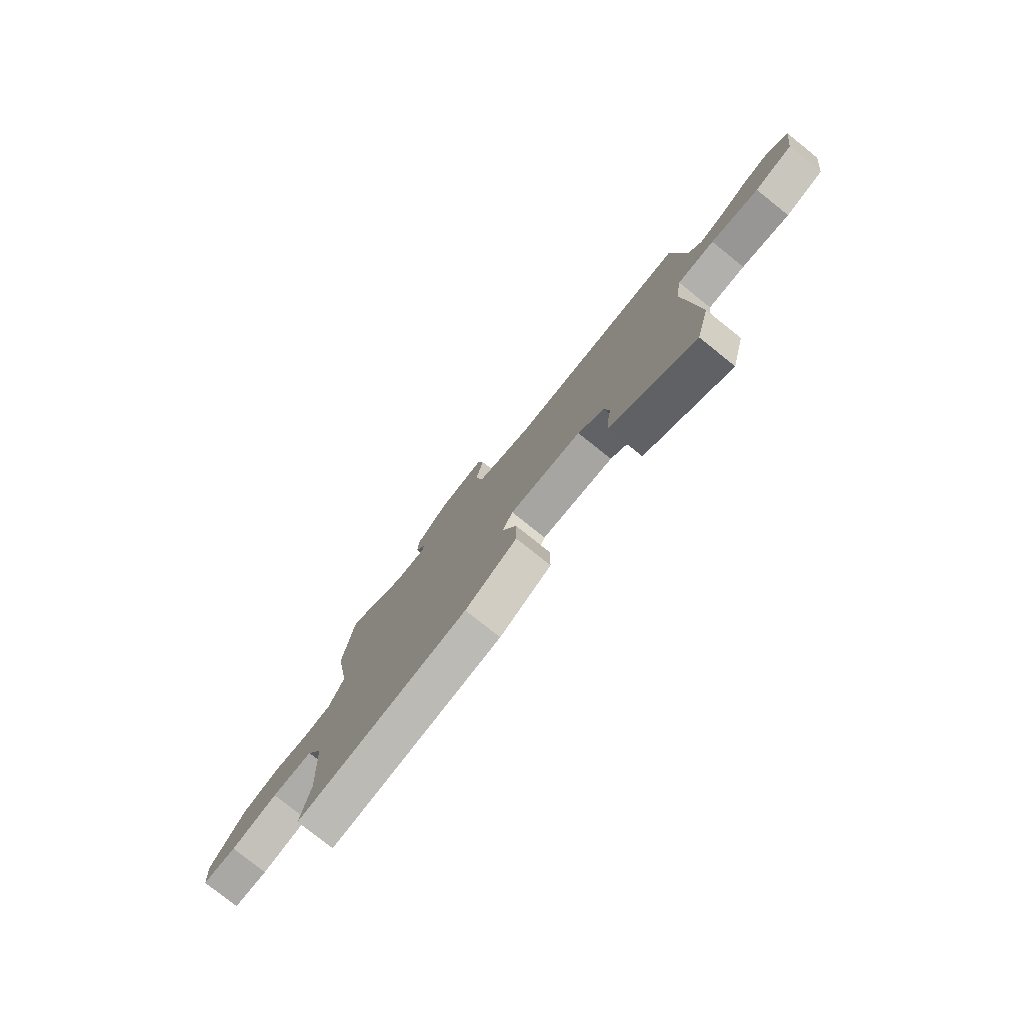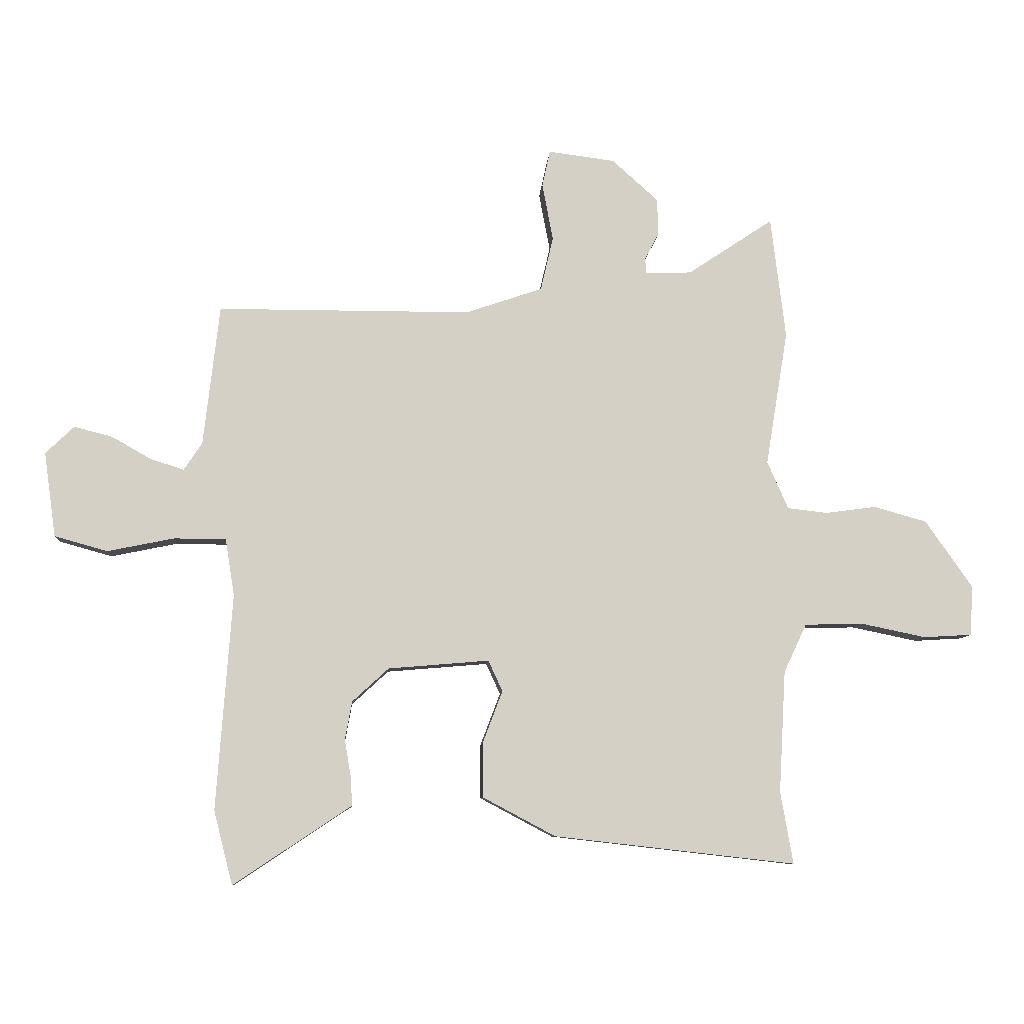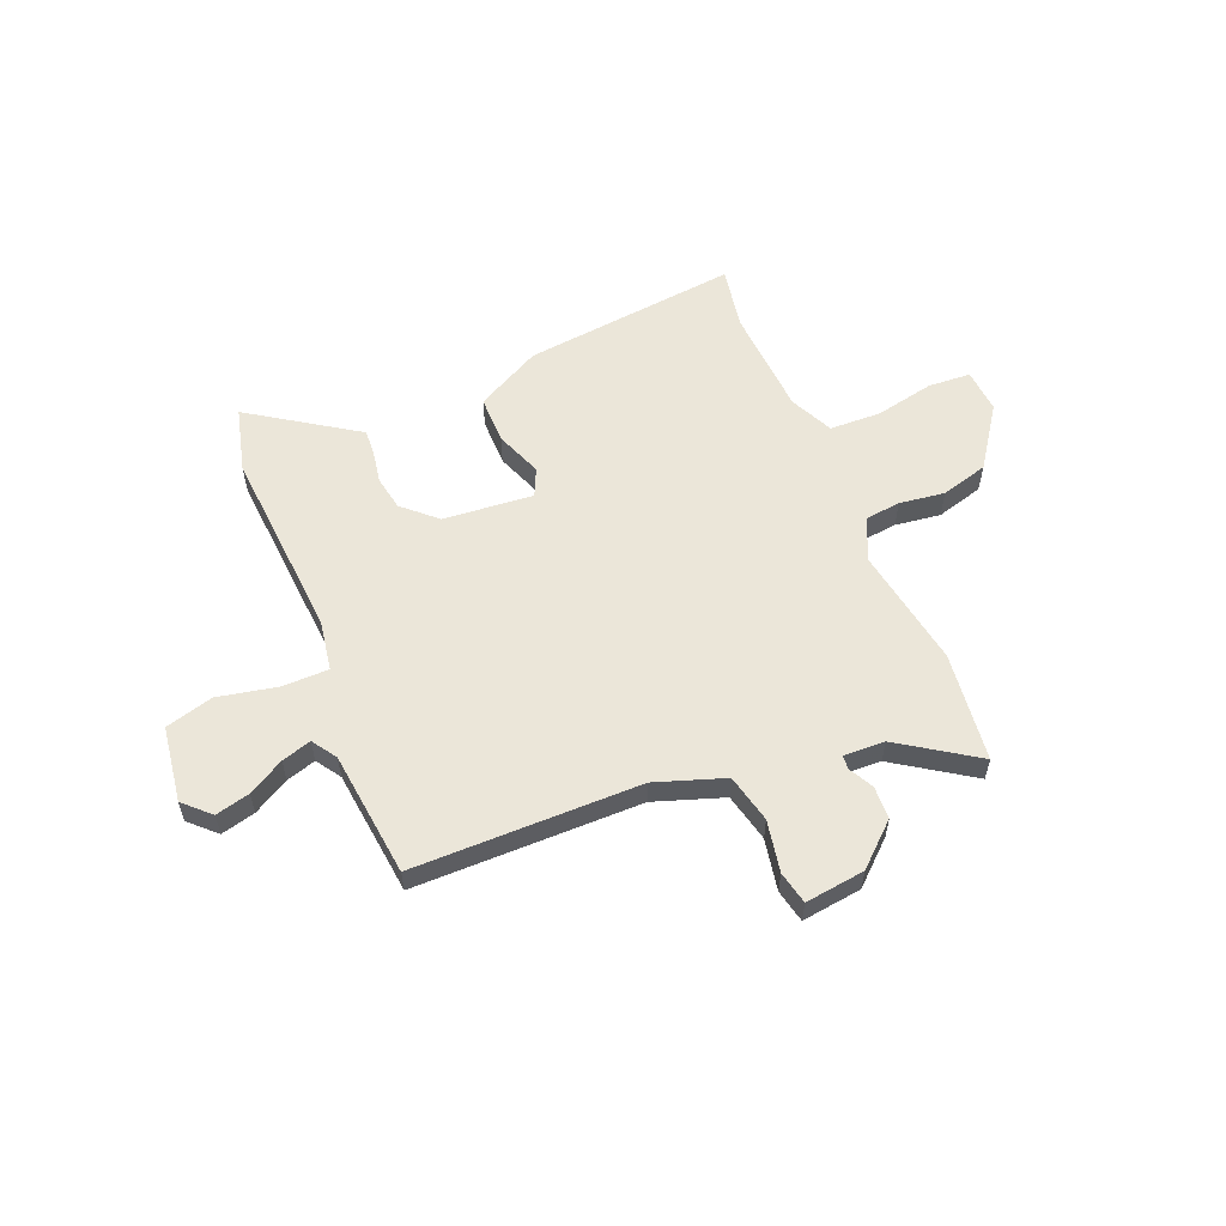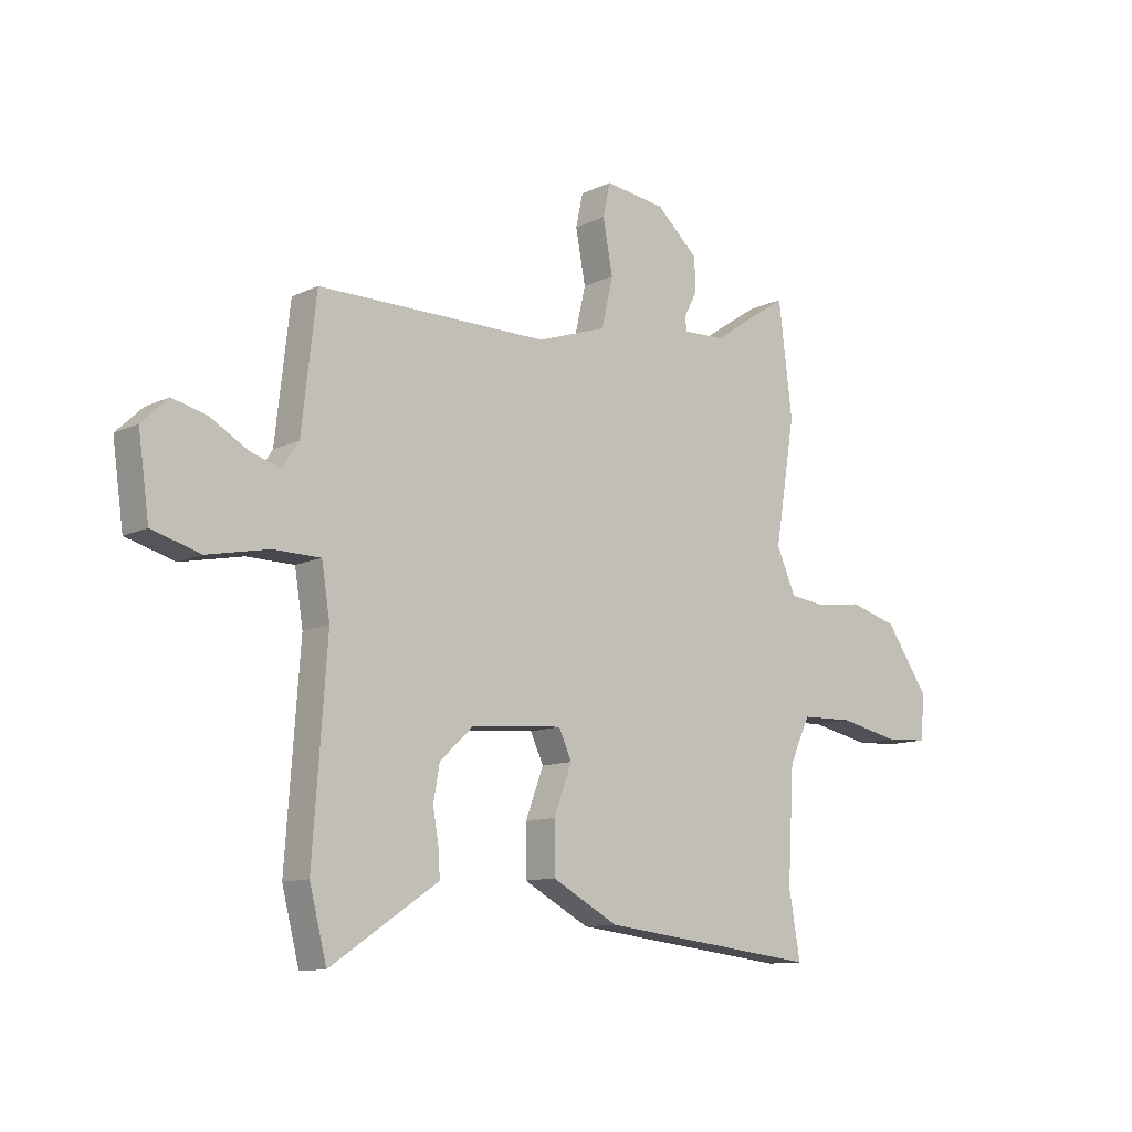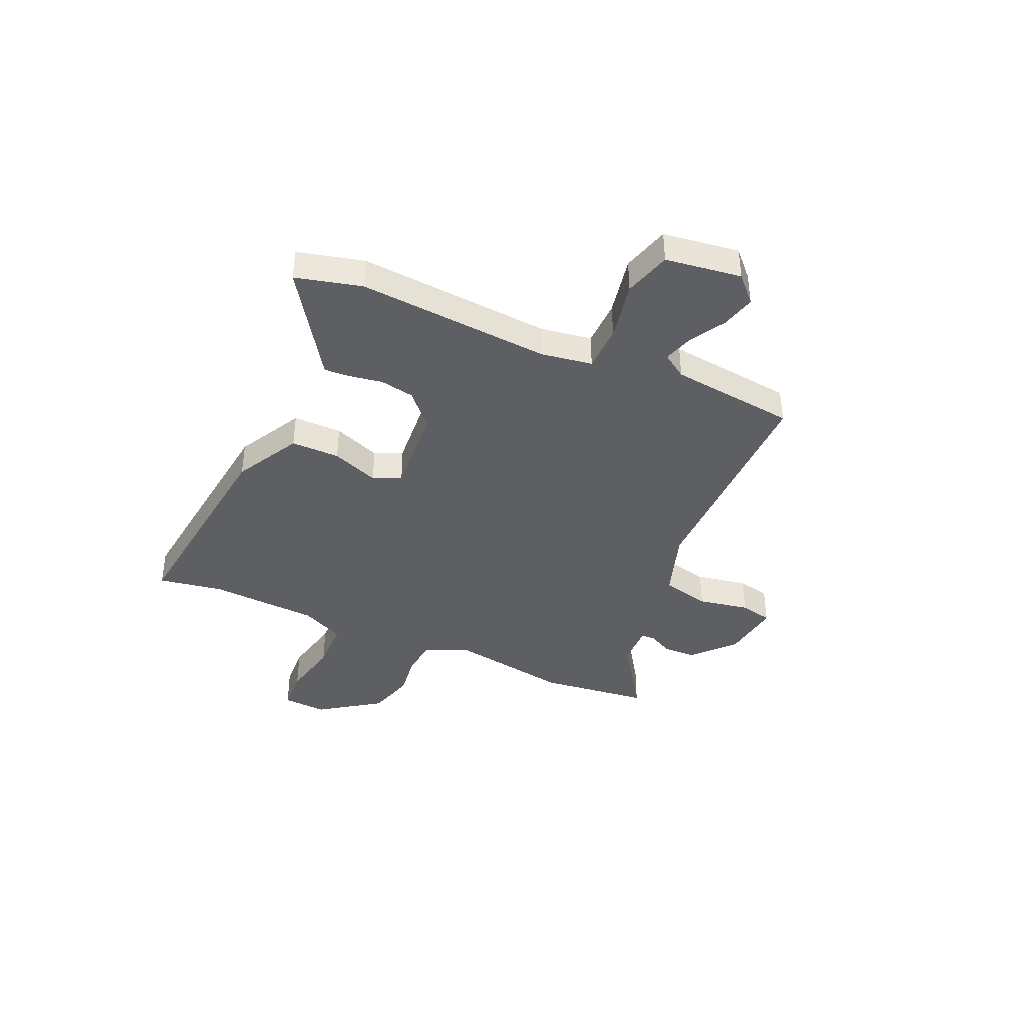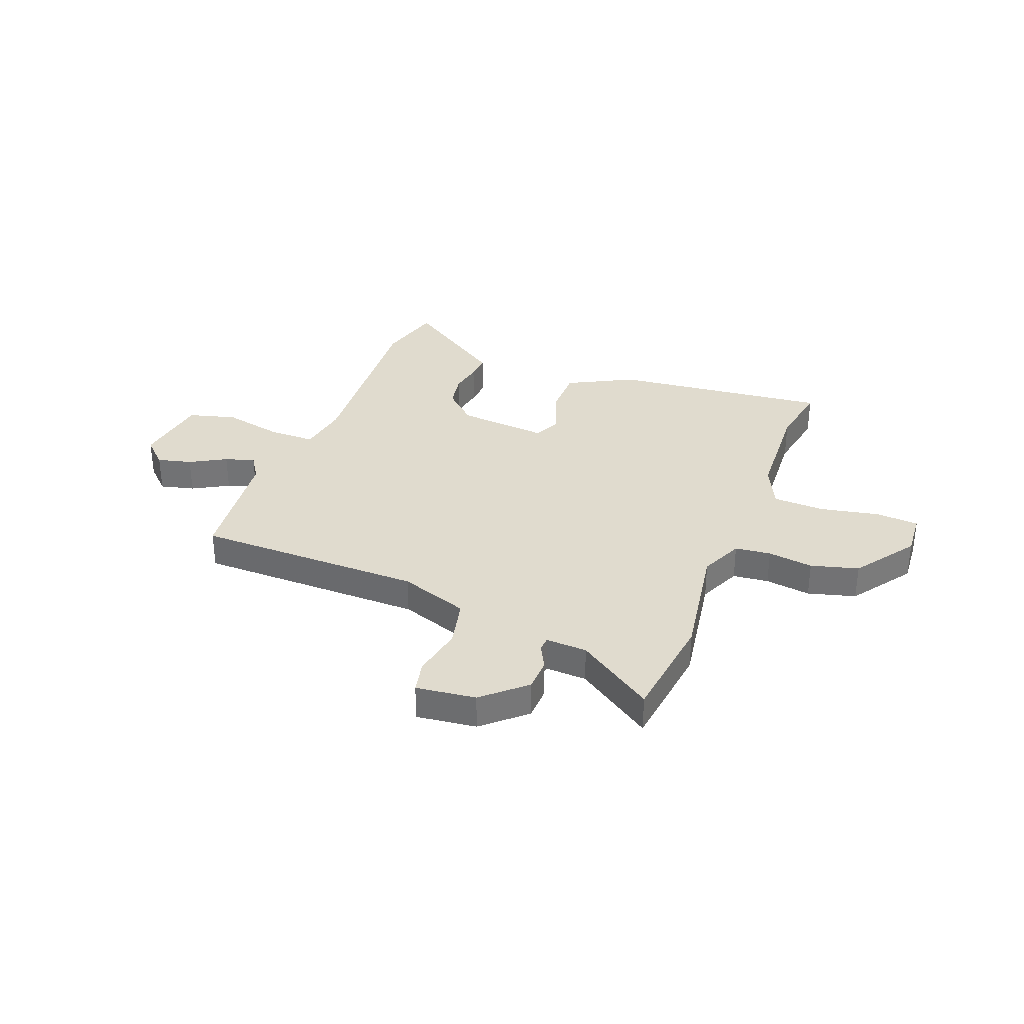
<metadata>
{"format":"obj","ext":"obj","renderer":"f3d","projection":"perspective","resolution":1024,"background":"white","views":[{"elev":-78.2,"azim":-128.6,"up":"+Z"},{"elev":-8.6,"azim":-4.0,"up":"+Z"},{"elev":57.2,"azim":-22.4,"up":"+Y"},{"elev":-11.3,"azim":-40.9,"up":"+Z"},{"elev":-39.9,"azim":-114.2,"up":"+Y"},{"elev":33.6,"azim":21.4,"up":"+Y"}]}
</metadata>
<code>
v 0.483 0.07 -0.405
v 0.505 0.07 -0.531
v 0.081 0.07 -0.483
v -0.047 0.07 -0.415
v -0.047 0.07 -0.32
v -0.012 0.07 -0.228
v -0.037 0.07 -0.174
v -0.214 0.07 -0.189
v -0.278 0.07 -0.248
v -0.29 0.07 -0.315
v -0.279 0.07 -0.38
v -0.276 0.07 -0.43
v -0.312 0.07 -0.454
v -0.483 0.07 -0.568
v -0.516 0.07 -0.439
v -0.489 0.07 -0.061
v -0.505 0.07 0.039
v -0.596 0.07 0.04
v -0.713 0.07 0.016
v -0.806 0.07 0.042
v -0.827 0.07 0.191
v -0.777 0.07 0.239
v -0.71 0.07 0.222
v -0.64 0.07 0.182
v -0.582 0.07 0.164
v -0.55 0.07 0.212
v -0.522 0.07 0.459
v -0.077 0.07 0.46
v 0.058 0.07 0.506
v 0.08 0.07 0.601
v 0.061 0.07 0.702
v 0.075 0.07 0.766
v 0.192 0.07 0.751
v 0.273 0.07 0.678
v 0.275 0.07 0.614
v 0.25 0.07 0.566
v 0.252 0.07 0.539
v 0.333 0.07 0.542
v 0.483 0.07 0.642
v 0.509 0.07 0.427
v 0.47 0.07 0.19
v 0.507 0.07 0.106
v 0.577 0.07 0.098
v 0.666 0.07 0.11
v 0.759 0.07 0.084
v 0.842 0.07 -0.035
v 0.836 0.07 -0.122
v 0.752 0.07 -0.127
v 0.636 0.07 -0.103
v 0.535 0.07 -0.106
v 0.495 0.07 -0.191
v 0.483 0 -0.405
v 0.505 0 -0.531
v 0.081 0 -0.483
v -0.047 0 -0.415
v -0.047 0 -0.32
v -0.012 0 -0.228
v -0.037 0 -0.174
v -0.214 0 -0.189
v -0.278 0 -0.248
v -0.29 0 -0.315
v -0.279 0 -0.38
v -0.276 0 -0.43
v -0.312 0 -0.454
v -0.483 0 -0.568
v -0.516 0 -0.439
v -0.489 0 -0.061
v -0.505 0 0.039
v -0.596 0 0.04
v -0.713 0 0.016
v -0.806 0 0.042
v -0.827 0 0.191
v -0.777 0 0.239
v -0.71 0 0.222
v -0.64 0 0.182
v -0.582 0 0.164
v -0.55 0 0.212
v -0.522 0 0.459
v -0.077 0 0.46
v 0.058 0 0.506
v 0.08 0 0.601
v 0.061 0 0.702
v 0.075 0 0.766
v 0.192 0 0.751
v 0.273 0 0.678
v 0.275 0 0.614
v 0.25 0 0.566
v 0.252 0 0.539
v 0.333 0 0.542
v 0.483 0 0.642
v 0.509 0 0.427
v 0.47 0 0.19
v 0.507 0 0.106
v 0.577 0 0.098
v 0.666 0 0.11
v 0.759 0 0.084
v 0.842 0 -0.035
v 0.836 0 -0.122
v 0.752 0 -0.127
v 0.636 0 -0.103
v 0.535 0 -0.106
v 0.495 0 -0.191
f 47 48 49
f 46 47 49
f 45 46 49
f 44 45 49
f 43 44 49
f 42 43 49 50
f 41 42 50 51
f 38 39 40 41
f 41 51 1
f 38 41 1
f 37 38 1
f 34 35 36
f 33 34 36
f 32 33 36
f 31 32 36
f 30 31 36
f 29 30 36 37
f 26 27 28
f 29 37 1
f 28 29 1
f 26 28 1
f 25 26 1
f 22 23 24
f 21 22 24
f 20 21 24
f 19 20 24
f 18 19 24
f 17 18 24 25
f 14 15 16
f 13 14 16
f 12 13 16
f 11 12 16
f 10 11 16
f 9 10 16 17
f 8 9 17 25
f 4 5 6
f 3 4 6
f 2 3 6
f 1 2 6
f 1 6 7
f 25 1 7
f 7 8 25
f 100 99 98
f 100 98 97
f 100 97 96
f 100 96 95
f 100 95 94
f 101 100 94 93
f 102 101 93 92
f 92 91 90 89
f 52 102 92
f 52 92 89
f 52 89 88
f 87 86 85
f 87 85 84
f 87 84 83
f 87 83 82
f 87 82 81
f 88 87 81 80
f 79 78 77
f 52 88 80
f 52 80 79
f 52 79 77
f 52 77 76
f 75 74 73
f 75 73 72
f 75 72 71
f 75 71 70
f 75 70 69
f 76 75 69 68
f 67 66 65
f 67 65 64
f 67 64 63
f 67 63 62
f 67 62 61
f 68 67 61 60
f 76 68 60 59
f 57 56 55
f 57 55 54
f 57 54 53
f 57 53 52
f 58 57 52
f 58 52 76
f 76 59 58
f 1 52 53 2
f 2 53 54 3
f 3 54 55 4
f 4 55 56 5
f 5 56 57 6
f 6 57 58 7
f 7 58 59 8
f 8 59 60 9
f 9 60 61 10
f 10 61 62 11
f 11 62 63 12
f 12 63 64 13
f 13 64 65 14
f 14 65 66 15
f 15 66 67 16
f 16 67 68 17
f 17 68 69 18
f 18 69 70 19
f 19 70 71 20
f 20 71 72 21
f 21 72 73 22
f 22 73 74 23
f 23 74 75 24
f 24 75 76 25
f 25 76 77 26
f 26 77 78 27
f 27 78 79 28
f 28 79 80 29
f 29 80 81 30
f 30 81 82 31
f 31 82 83 32
f 32 83 84 33
f 33 84 85 34
f 34 85 86 35
f 35 86 87 36
f 36 87 88 37
f 37 88 89 38
f 38 89 90 39
f 39 90 91 40
f 40 91 92 41
f 41 92 93 42
f 42 93 94 43
f 43 94 95 44
f 44 95 96 45
f 45 96 97 46
f 46 97 98 47
f 47 98 99 48
f 48 99 100 49
f 49 100 101 50
f 50 101 102 51
f 51 102 52 1

</code>
